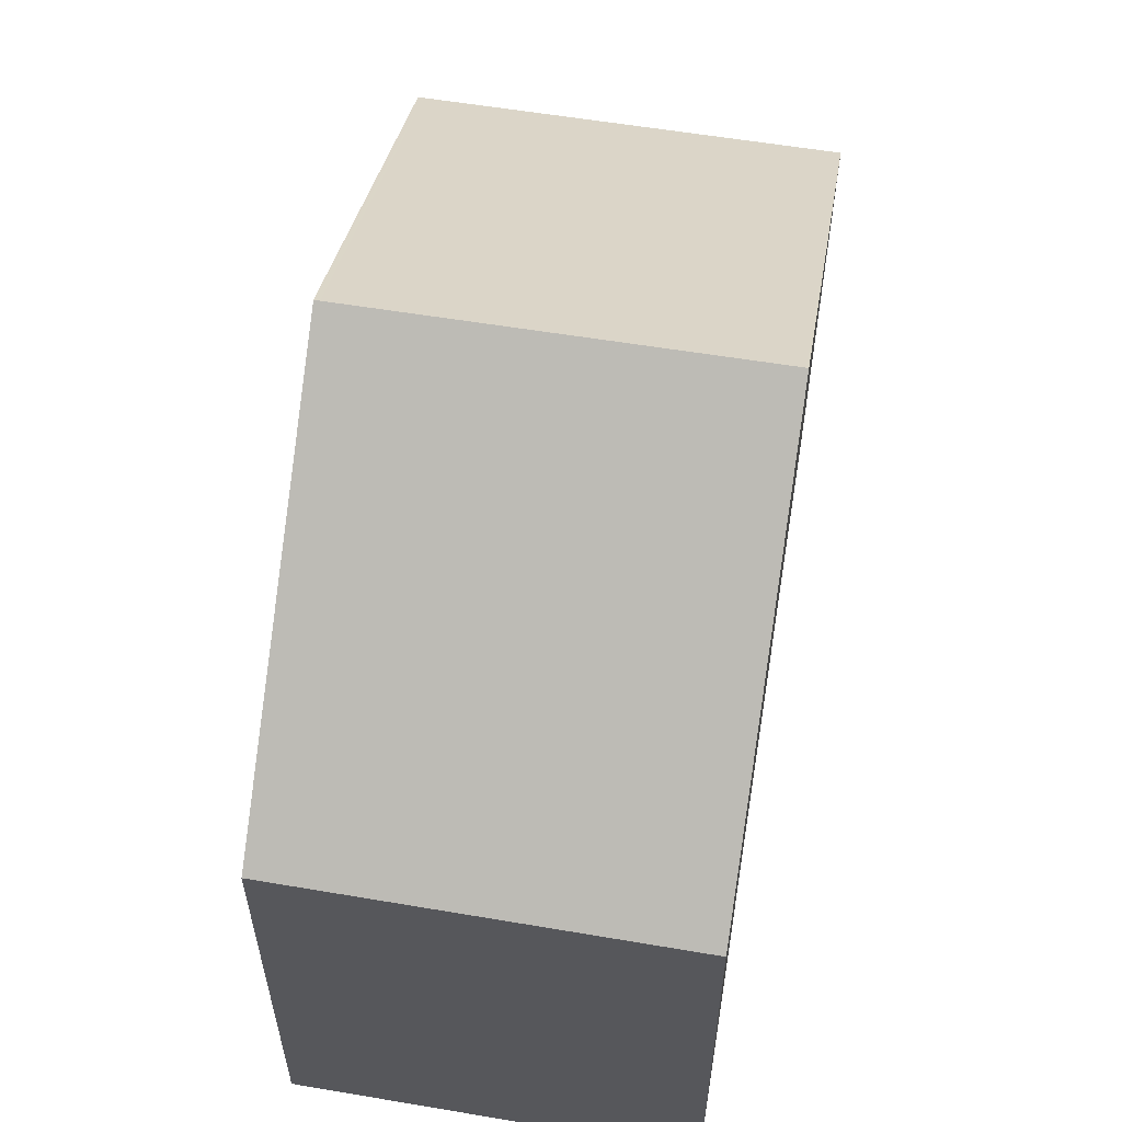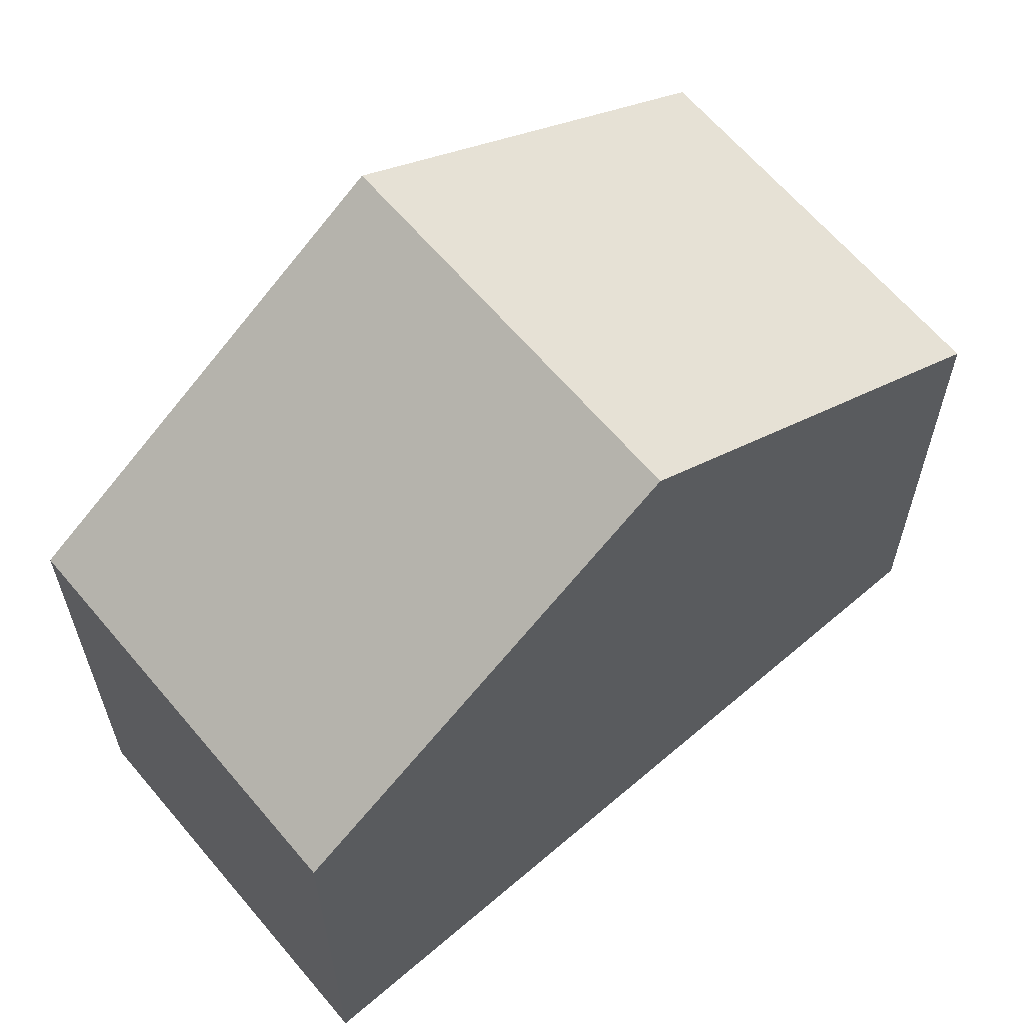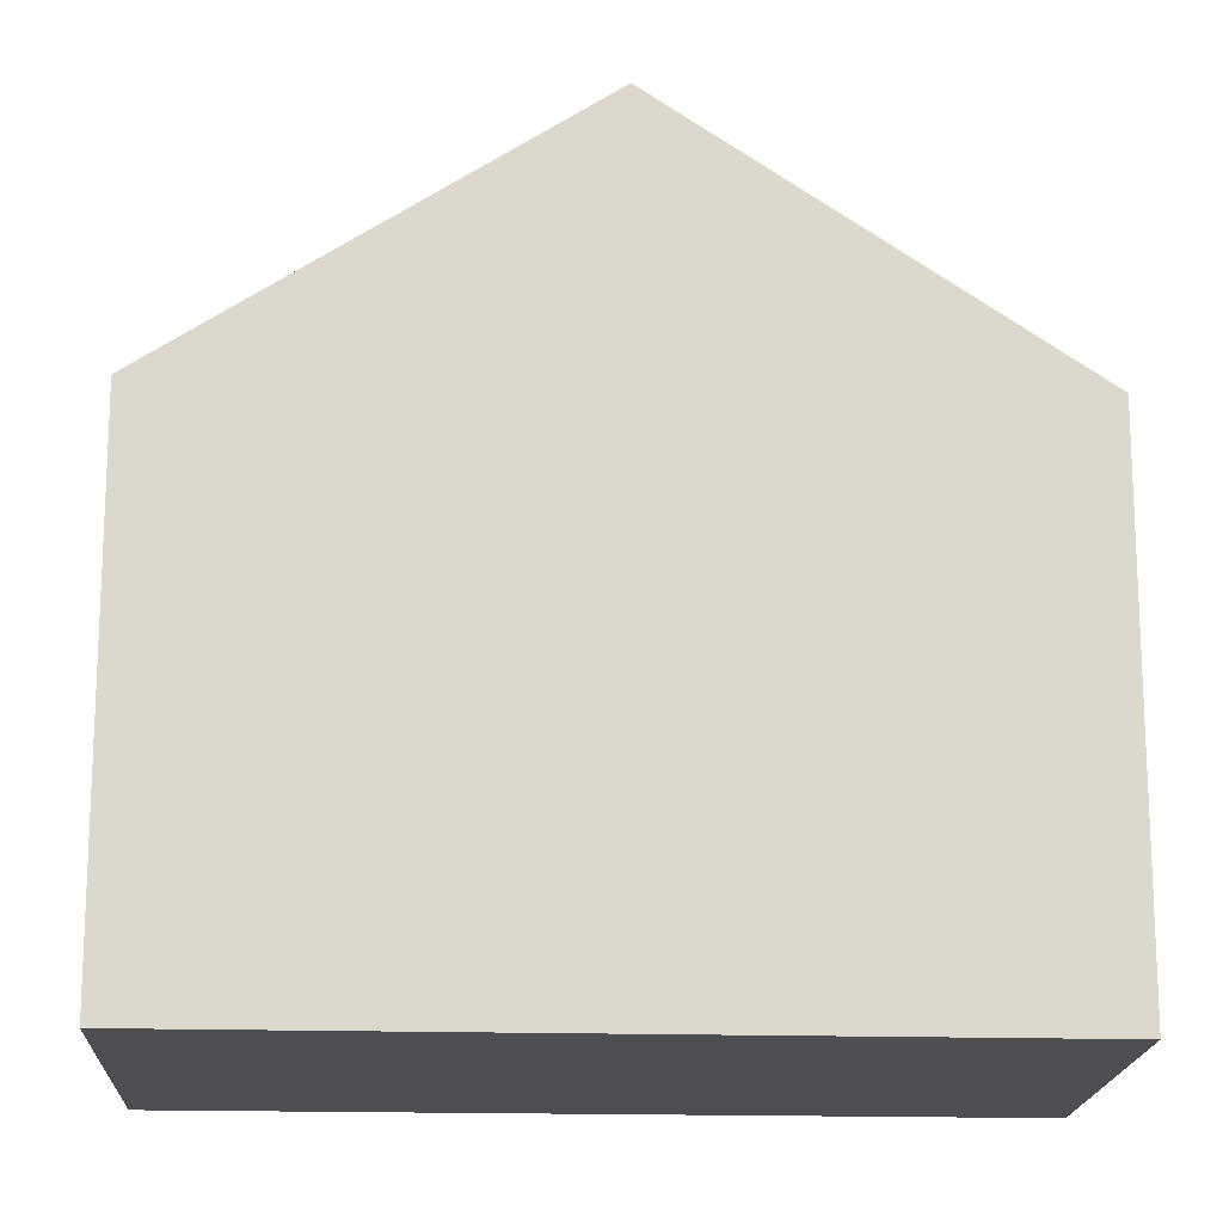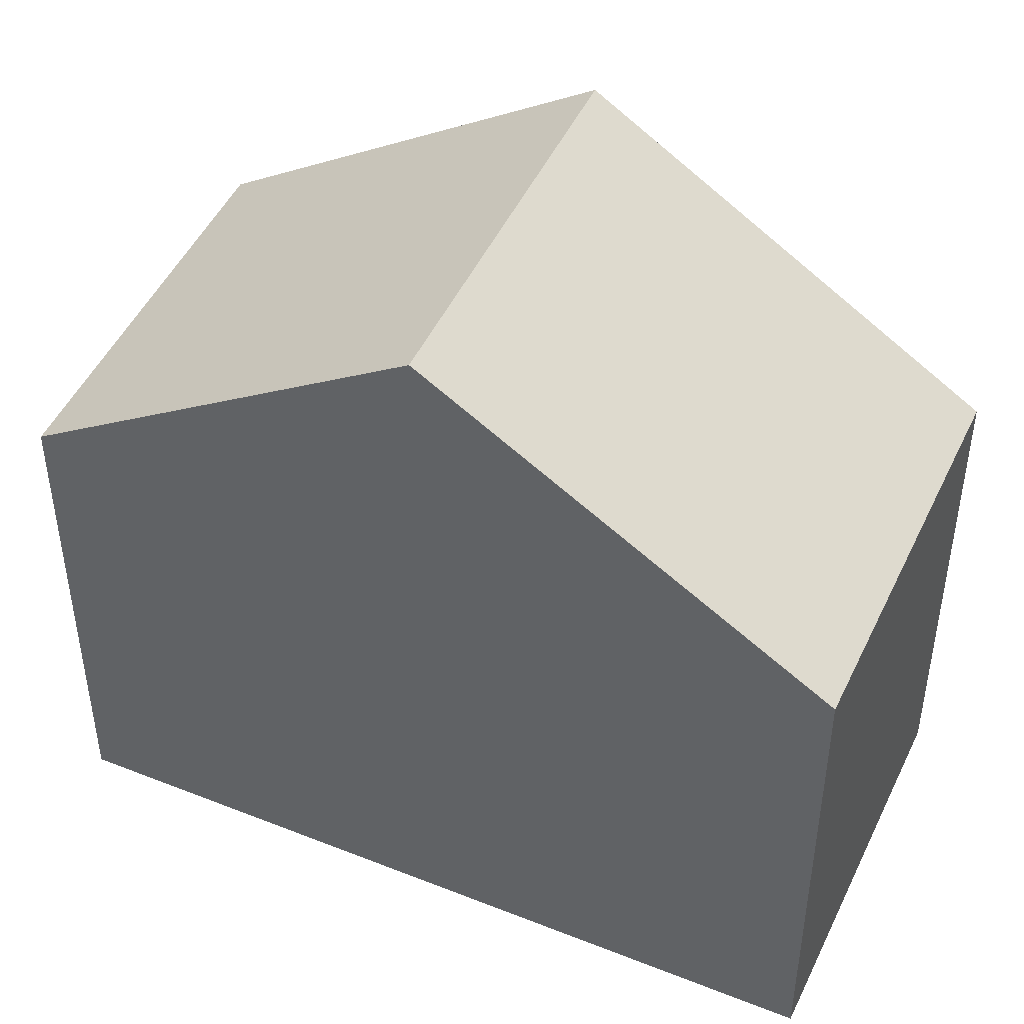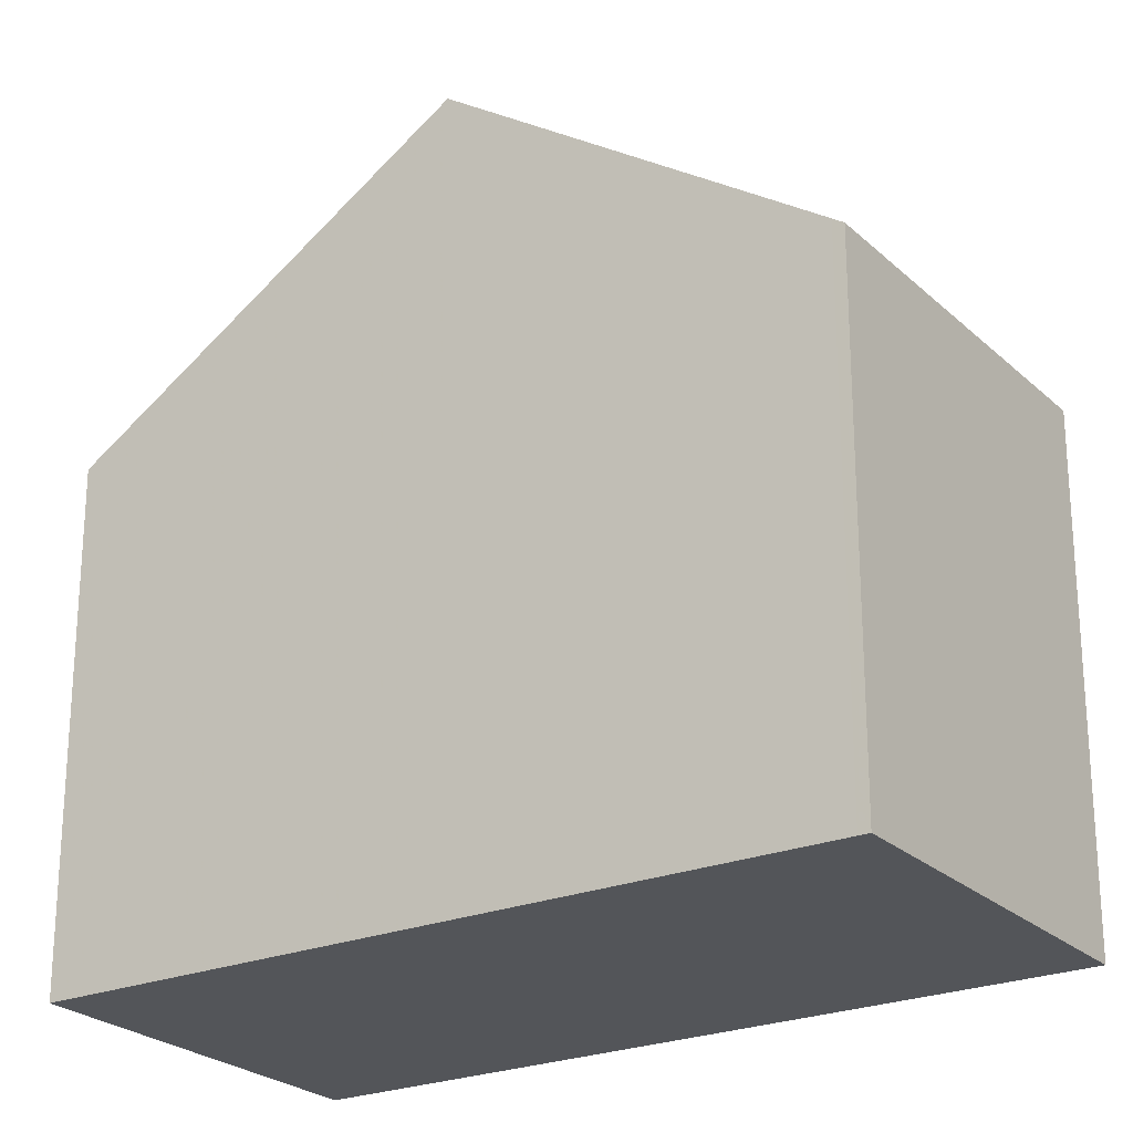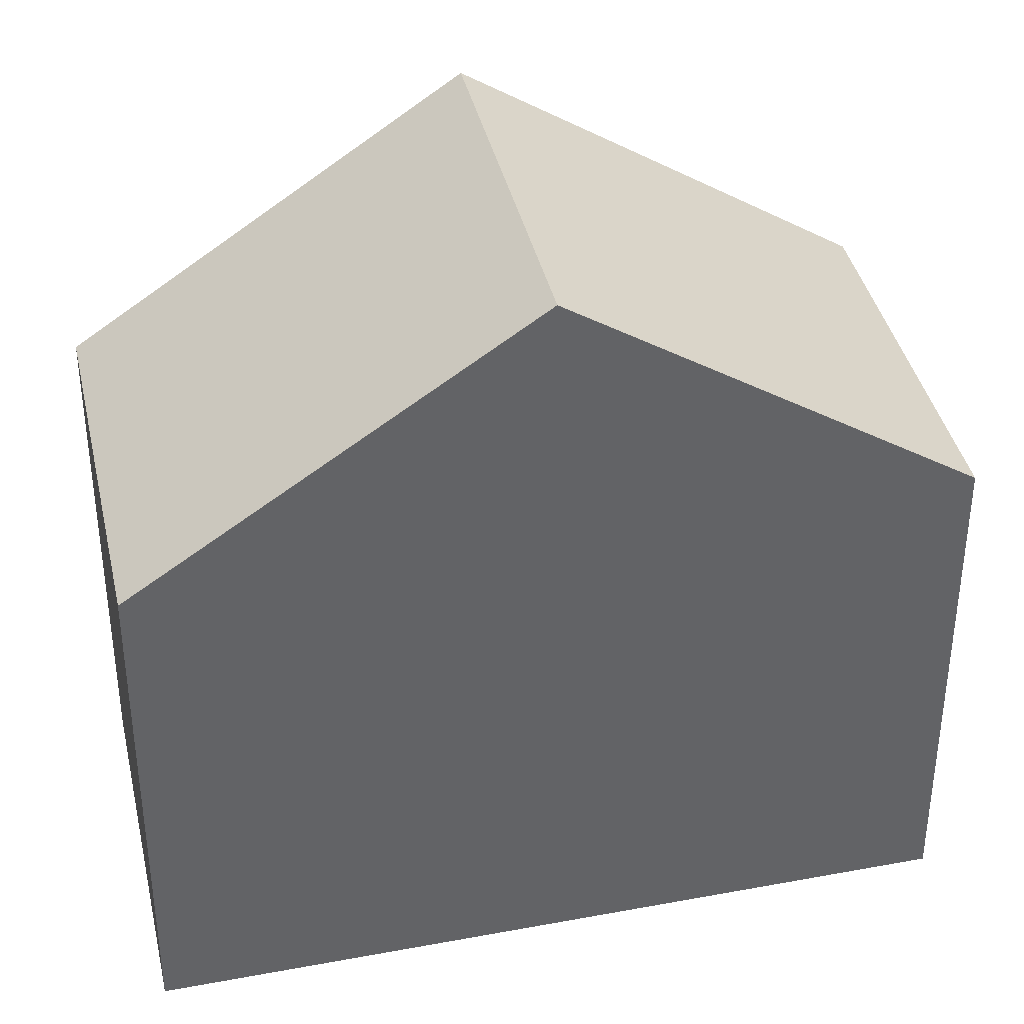
<metadata>
{"format":"obj","ext":"obj","renderer":"f3d","projection":"perspective","resolution":1024,"background":"white","views":[{"elev":61.5,"azim":-137.5,"up":"+Z"},{"elev":64.7,"azim":-97.4,"up":"+Z"},{"elev":-17.2,"azim":120.0,"up":"+Z"},{"elev":48.4,"azim":-32.6,"up":"+Z"},{"elev":-24.4,"azim":156.9,"up":"+Z"},{"elev":39.5,"azim":-69.7,"up":"+Z"}]}
</metadata>
<code>
v 106.5 -2025 5.973
v 102.6 -2028 6.004
v 97.45 -2020 6.017
v 101.4 -2018 6.01
v 100 -2024 9.057
v 103.9 -2021 9.029
v 103.8 -2021 9.03
v 103.6 -2022 9.031
v 100 -2024 9.057
v 103.9 -2021 9.029
v 100 -2024 9.057
v 97.54 -2020 6.123
v 101.4 -2018 6.099
v 106.5 -2025 5.974
v 103.8 -2021 9.03
v 101.4 -2018 6.099
v 101.3 -2018 6.01
v 106.2 -2026 5.975
v 103.6 -2022 9.031
v 101.2 -2018 6.1
v 101.1 -2018 6.01
v 102.6 -2028 6.004
v 97.57 -2020 6.123
v 100 -2024 9.057
v 97.48 -2020 6.017
v 102.6 -2028 6.031
v 106.2 -2026 5.986
v 106.4 -2025 5.983
v 106.5 -2025 5.983
v 102.6 -2028 6.031
v 106.5 -2025 5.974
v 106.5 -2025 5.973
v 106.5 -2025 0
v 106.5 -2025 -8.882e-16
v 102.6 -2028 6.031
v 102.6 -2028 6.004
v 102.6 -2028 0
v 102.6 -2028 0
v 97.48 -2020 6.017
v 97.45 -2020 6.017
v 97.45 -2020 0
v 97.48 -2020 -8.882e-16
v 101.4 -2018 6.099
v 101.4 -2018 6.01
v 101.4 -2018 0
v 101.4 -2018 0
v 106.5 -2025 5.983
v 103.9 -2021 9.029
v 103.9 -2021 0
v 106.5 -2025 0
v 97.54 -2020 6.123
v 100 -2024 9.057
v 100 -2024 0
v 97.54 -2020 0
v 97.45 -2020 6.017
v 97.54 -2020 6.123
v 97.54 -2020 0
v 97.45 -2020 0
v 103.9 -2021 9.029
v 101.4 -2018 6.099
v 101.4 -2018 0
v 103.9 -2021 0
v 106.2 -2026 5.975
v 106.5 -2025 5.974
v 106.5 -2025 -8.882e-16
v 106.2 -2026 -8.882e-16
v 101.4 -2018 6.01
v 101.3 -2018 6.01
v 101.3 -2018 -8.882e-16
v 101.4 -2018 0
v 102.6 -2028 6.004
v 106.2 -2026 5.975
v 106.2 -2026 -8.882e-16
v 102.6 -2028 -8.882e-16
v 101.3 -2018 6.01
v 101.1 -2018 6.01
v 101.1 -2018 0
v 101.3 -2018 -8.882e-16
v 102.6 -2028 6.004
v 102.6 -2028 6.004
v 102.6 -2028 -8.882e-16
v 102.6 -2028 0
v 101.1 -2018 6.01
v 97.48 -2020 6.017
v 97.48 -2020 -8.882e-16
v 101.1 -2018 0
v 106.5 -2025 5.973
v 106.5 -2025 5.983
v 106.5 -2025 0
v 106.5 -2025 0
v 100 -2024 9.057
v 102.6 -2028 6.031
v 102.6 -2028 0
v 100 -2024 0
v 97.45 -2020 0
v 101.4 -2018 0
v 106.5 -2025 0
v 102.6 -2028 0
f 27 18 22 26
f 16 13 10 15
f 17 4 13 16
f 29 1 14 28
f 20 16 15 19
f 21 17 16 20
f 28 14 18 27
f 24 11 12 23
f 23 12 3 25
f 26 22 2 30
f 23 20 19 24
f 25 21 20 23
f 26 9 8 27
f 28 7 6 29
f 27 8 7 28
f 30 5 9 26
f 32 33 34 31
f 36 37 38 35
f 40 41 42 39
f 44 45 46 43
f 48 49 50 47
f 52 53 54 51
f 56 57 58 55
f 60 61 62 59
f 64 65 66 63
f 68 69 70 67
f 72 73 74 71
f 76 77 78 75
f 80 81 82 79
f 84 85 86 83
f 88 89 90 87
f 92 93 94 91
f 96 97 98 95

</code>
